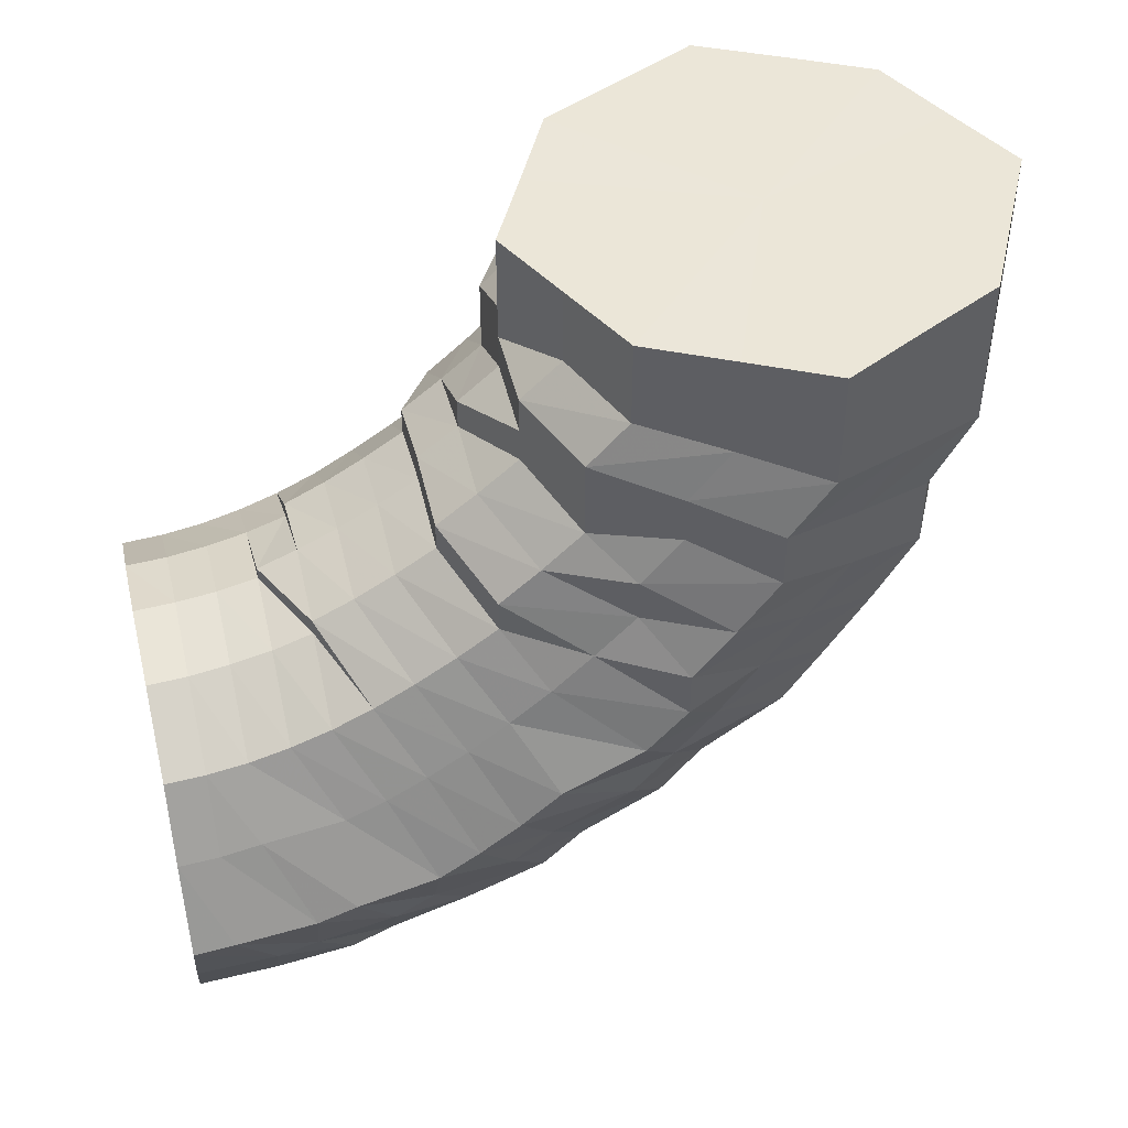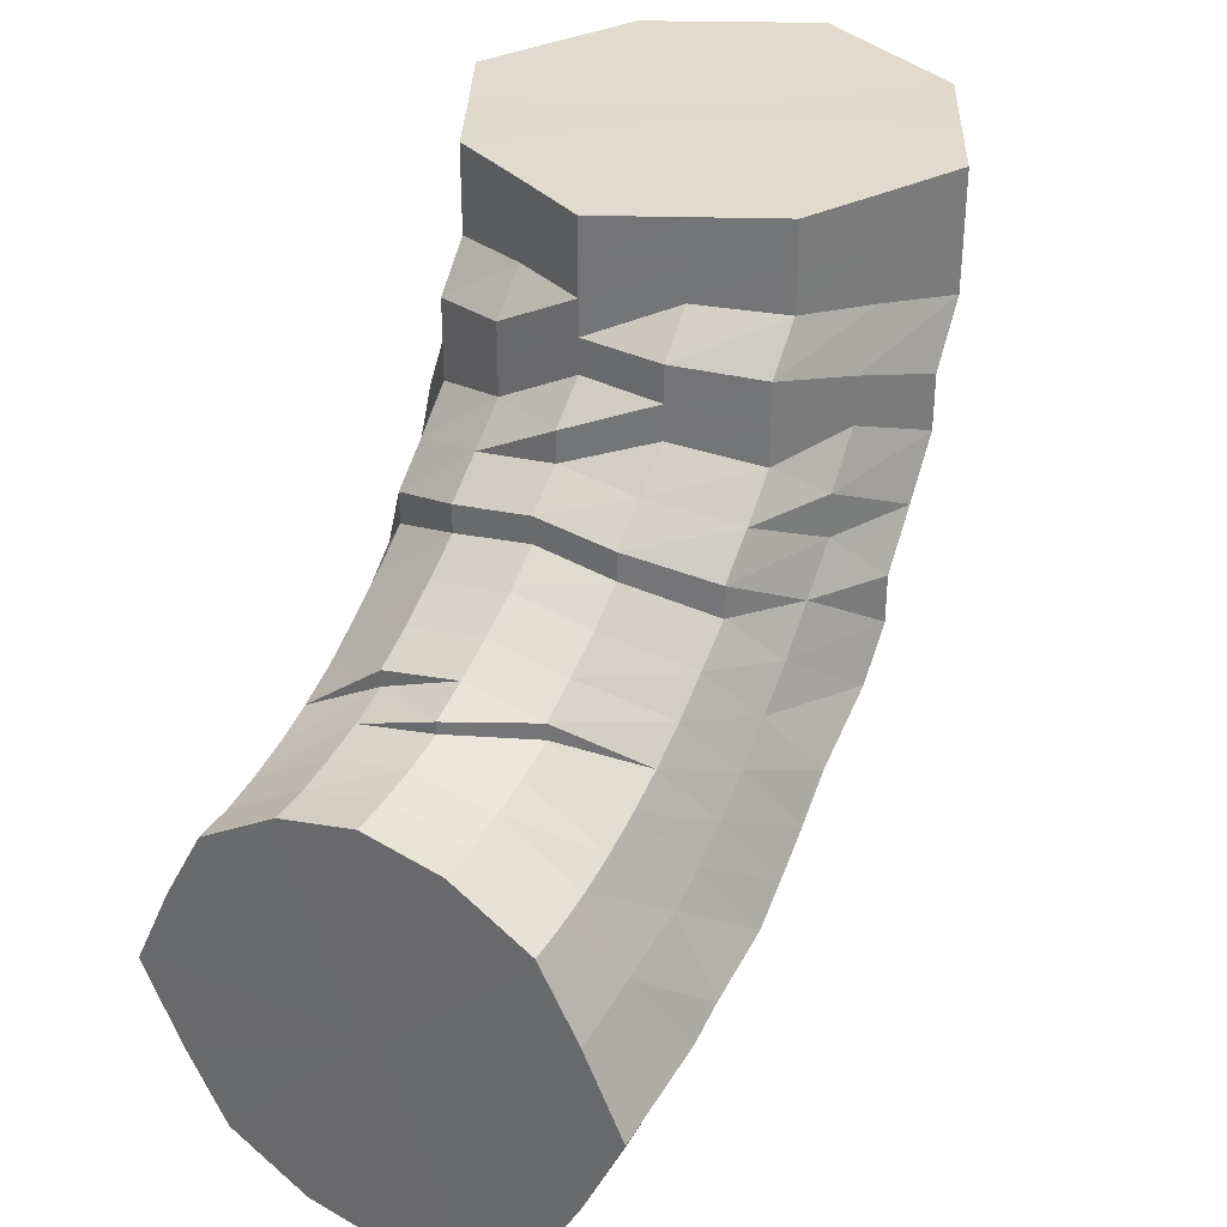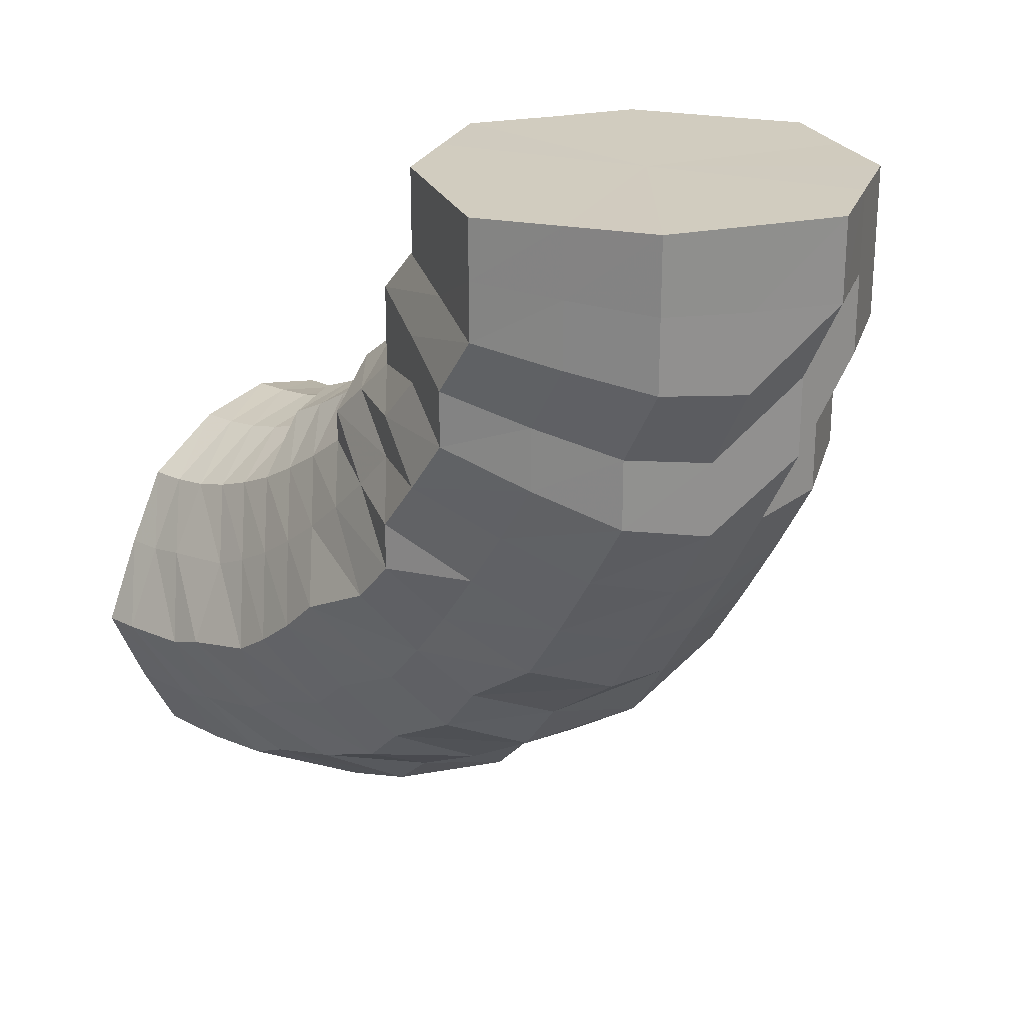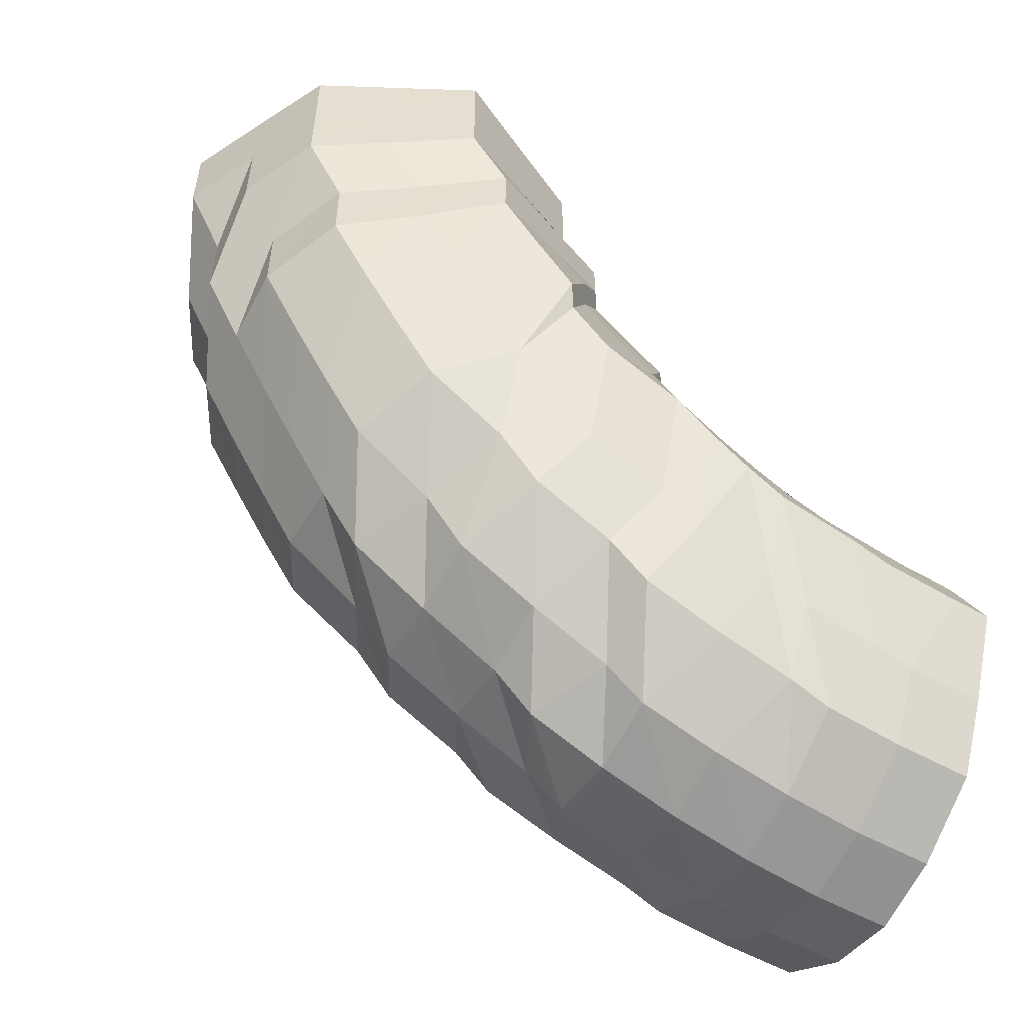
<metadata>
{"format":"obj","ext":"obj","renderer":"f3d","projection":"perspective","resolution":1024,"background":"white","views":[{"elev":46.4,"azim":76.3,"up":"+Z"},{"elev":33.3,"azim":28.6,"up":"+Z"},{"elev":23.8,"azim":134.4,"up":"+Z"},{"elev":-53.6,"azim":-118.8,"up":"+Z"}]}
</metadata>
<code>
o 9056
v 2250 1889 19.31
v 2250 1889 19.29
v 2250 1889 19.31
v 2250 1889 19.29
v 2250 1889 19.31
v 2250 1889 19.31
v 2250 1889 19.29
v 2250 1889 19.31
v 2250 1889 19.31
v 2250 1889 19.27
v 2250 1889 19.27
v 2250 1889 19.27
v 2250 1889 19.27
v 2250 1889 19.25
v 2250 1889 19.29
v 2250 1889 19.31
v 2250 1889 19.31
v 2250 1889 19.25
v 2250 1889 19.27
v 2250 1889 19.25
v 2250 1889 19.29
v 2250 1889 19.31
v 2250 1889 19.31
v 2250 1889 19.28
v 2250 1889 19.26
v 2250 1889 19.29
v 2250 1889 19.31
v 2250 1889 19.31
v 2250 1889 19.28
v 2250 1889 19.26
v 2250 1889 19.29
v 2250 1889 19.31
v 2250 1889 19.31
v 2250 1889 19.28
v 2250 1889 19.27
v 2250 1889 19.3
v 2250 1889 19.31
v 2250 1889 19.31
v 2250 1889 19.29
v 2250 1889 19.28
v 2250 1889 19.3
v 2250 1889 19.31
v 2250 1889 19.31
v 2250 1889 19.29
v 2250 1889 19.28
v 2250 1889 19.3
v 2250 1889 19.31
v 2250 1889 19.31
v 2250 1889 19.29
v 2250 1889 19.28
v 2250 1889 19.3
v 2250 1889 19.31
v 2250 1889 19.31
v 2250 1889 19.29
v 2250 1889 19.28
v 2250 1889 19.3
v 2250 1889 19.31
v 2250 1889 19.31
v 2250 1889 19.29
v 2250 1889 19.28
v 2250 1889 19.3
v 2250 1889 19.31
v 2250 1889 19.31
v 2250 1889 19.28
v 2250 1889 19.27
v 2250 1889 19.3
v 2250 1889 19.31
v 2250 1889 19.31
v 2250 1889 19.28
v 2250 1889 19.26
v 2250 1889 19.29
v 2250 1889 19.31
v 2250 1889 19.31
v 2250 1889 19.29
v 2250 1889 19.31
v 2250 1889 19.31
v 2250 1889 19.28
v 2250 1889 19.26
v 2250 1889 19.25
v 2250 1889 19.25
v 2250 1889 19.23
v 2250 1889 19.23
v 2250 1889 19.24
v 2250 1889 19.24
v 2250 1889 19.21
v 2250 1889 19.23
v 2250 1889 19.21
v 2250 1889 19.21
v 2250 1889 19.24
v 2250 1889 19.22
v 2250 1889 19.24
v 2250 1889 19.23
v 2250 1889 19.25
v 2250 1889 19.24
v 2250 1889 19.26
v 2250 1889 19.25
v 2250 1889 19.27
v 2250 1889 19.26
v 2250 1889 19.27
v 2250 1889 19.26
v 2250 1889 19.27
v 2250 1889 19.26
v 2250 1889 19.27
v 2250 1889 19.26
v 2250 1889 19.27
v 2250 1889 19.26
v 2250 1889 19.26
v 2250 1889 19.25
v 2250 1889 19.25
v 2250 1889 19.24
v 2250 1889 19.23
v 2250 1889 19.22
v 2250 1889 19.22
v 2250 1889 19.24
v 2250 1889 19.21
v 2250 1889 19.2
v 2250 1889 19.22
v 2250 1889 19.21
v 2250 1889 19.2
v 2250 1889 19.21
v 2250 1889 19.22
v 2250 1889 19.2
v 2250 1889 19.19
v 2250 1889 19.18
v 2250 1889 19.19
v 2250 1889 19.18
v 2250 1889 19.2
v 2250 1889 19.18
v 2250 1889 19.2
v 2250 1889 19.19
v 2250 1889 19.21
v 2250 1889 19.2
v 2250 1889 19.22
v 2250 1889 19.21
v 2250 1889 19.24
v 2250 1889 19.23
v 2250 1889 19.25
v 2250 1889 19.24
v 2250 1889 19.25
v 2250 1889 19.25
v 2250 1889 19.26
v 2250 1889 19.25
v 2250 1889 19.25
v 2250 1889 19.25
v 2250 1889 19.25
v 2250 1889 19.24
v 2250 1889 19.23
v 2250 1889 19.21
v 2250 1889 19.23
v 2250 1889 19.22
v 2250 1889 19.2
v 2250 1889 19.21
v 2250 1889 19.19
v 2250 1889 19.19
v 2250 1889 19.17
v 2250 1889 19.17
v 2250 1889 19.16
v 2250 1889 19.16
v 2250 1889 19.15
v 2250 1889 19.16
v 2250 1889 19.15
v 2250 1889 19.16
v 2250 1889 19.15
v 2250 1889 19.17
v 2250 1889 19.16
v 2250 1889 19.19
v 2250 1889 19.17
v 2250 1889 19.2
v 2250 1889 19.19
v 2250 1889 19.22
v 2250 1889 19.21
v 2250 1889 19.23
v 2250 1889 19.22
v 2250 1889 19.24
v 2250 1889 19.23
v 2250 1889 19.24
v 2250 1889 19.24
v 2250 1889 19.24
v 2250 1889 19.23
v 2250 1889 19.22
v 2250 1889 19.23
v 2250 1889 19.22
v 2250 1889 19.2
v 2250 1889 19.21
v 2250 1889 19.18
v 2250 1889 19.19
v 2250 1889 19.18
v 2250 1889 19.16
v 2250 1889 19.16
v 2250 1889 19.15
v 2250 1889 19.14
v 2250 1889 19.14
v 2250 1889 19.13
v 2250 1889 19.14
v 2250 1889 19.12
v 2250 1889 19.14
v 2250 1889 19.13
v 2250 1889 19.15
v 2250 1889 19.14
v 2250 1889 19.16
v 2250 1889 19.16
v 2250 1889 19.18
v 2250 1889 19.18
v 2250 1889 19.2
v 2250 1889 19.19
v 2250 1889 19.22
v 2250 1889 19.21
v 2250 1889 19.23
v 2250 1889 19.22
v 2250 1889 19.23
v 2250 1889 19.23
v 2250 1889 19.22
v 2250 1889 19.22
v 2250 1889 19.22
v 2250 1889 19.21
v 2250 1889 19.21
v 2250 1889 19.19
v 2250 1889 19.2
v 2250 1889 19.18
v 2250 1889 19.17
v 2250 1889 19.16
v 2250 1889 19.15
v 2250 1889 19.14
v 2250 1889 19.13
v 2250 1889 19.12
v 2250 1889 19.12
v 2250 1889 19.11
v 2250 1889 19.12
v 2250 1889 19.11
v 2250 1889 19.12
v 2250 1889 19.11
v 2250 1889 19.13
v 2250 1889 19.12
v 2250 1889 19.15
v 2250 1889 19.14
v 2250 1889 19.17
v 2250 1889 19.16
v 2250 1889 19.19
v 2250 1889 19.18
v 2250 1889 19.21
v 2250 1889 19.2
v 2250 1889 19.22
v 2250 1889 19.21
v 2250 1889 19.22
v 2250 1889 19.21
v 2250 1889 19.22
v 2250 1889 19.21
v 2250 1889 19.21
v 2250 1889 19.2
v 2250 1889 19.21
v 2250 1889 19.21
v 2250 1889 19.2
v 2250 1889 19.2
v 2250 1889 19.18
v 2250 1889 19.18
v 2250 1889 19.18
v 2250 1889 19.16
v 2250 1889 19.16
v 2250 1889 19.16
v 2250 1889 19.14
v 2250 1889 19.14
v 2250 1889 19.14
v 2250 1889 19.12
v 2250 1889 19.12
v 2250 1889 19.12
v 2250 1889 19.11
v 2250 1889 19.11
v 2250 1889 19.1
v 2250 1889 19.1
v 2250 1889 19.1
v 2250 1889 19.1
v 2250 1889 19.11
v 2250 1889 19.11
v 2250 1889 19.1
v 2250 1889 19.12
v 2250 1889 19.12
v 2250 1889 19.12
v 2250 1889 19.14
v 2250 1889 19.14
v 2250 1889 19.14
v 2250 1889 19.16
v 2250 1889 19.16
v 2250 1889 19.16
v 2250 1889 19.18
v 2250 1889 19.18
v 2250 1889 19.18
v 2250 1889 19.2
v 2250 1889 19.2
v 2250 1889 19.2
v 2250 1889 19.21
v 2250 1889 19.21
v 2250 1889 19.21
v 2250 1889 19.2
v 2250 1889 19.18
v 2250 1889 19.21
v 2250 1889 19.21
v 2250 1889 19.21
v 2250 1889 19.16
v 2250 1889 19.16
v 2250 1889 19.2
v 2250 1889 19.18
v 2250 1889 19.14
v 2250 1889 19.16
v 2250 1889 19.12
v 2250 1889 19.14
v 2250 1889 19.1
v 2250 1889 19.12
v 2250 1889 19.1
v 2250 1889 19.1
v 2250 1889 19.31
v 2250 1889 19.31
v 2250 1889 19.31
v 2250 1889 19.31
v 2250 1889 19.31
v 2250 1889 19.31
v 2250 1889 19.31
v 2250 1889 19.31
v 2250 1889 19.31
v 2250 1889 19.31
v 2250 1889 19.31
v 2250 1889 19.31
v 2250 1889 19.31
v 2250 1889 19.31
v 2250 1889 19.31
v 2250 1889 19.31
v 2250 1889 19.31
f 1 2 3
f 3 4 5
f 2 4 6
f 5 7 8
f 4 7 9
f 2 10 4
f 4 11 7
f 10 11 4
f 11 12 7
f 13 10 2
f 10 14 11
f 15 13 2
f 15 2 16
f 17 15 1
f 13 18 10
f 18 14 10
f 19 13 15
f 20 18 13
f 19 20 13
f 21 19 15
f 21 15 22
f 23 21 17
f 24 19 21
f 25 20 19
f 24 25 19
f 26 24 21
f 26 21 27
f 28 26 23
f 29 24 26
f 30 25 24
f 29 30 24
f 31 29 26
f 31 26 32
f 33 31 28
f 34 29 31
f 35 30 29
f 34 35 29
f 36 34 31
f 36 31 37
f 38 36 33
f 39 34 36
f 40 35 34
f 39 40 34
f 41 39 36
f 41 36 42
f 43 41 38
f 44 39 41
f 45 40 39
f 44 45 39
f 46 44 41
f 46 41 47
f 48 46 43
f 49 44 46
f 50 45 44
f 49 50 44
f 51 49 46
f 51 46 52
f 53 51 48
f 54 49 51
f 55 50 49
f 54 55 49
f 56 54 51
f 56 51 57
f 58 56 53
f 59 54 56
f 60 55 54
f 59 60 54
f 61 59 56
f 61 56 62
f 63 61 58
f 64 59 61
f 65 60 59
f 64 65 59
f 66 64 61
f 66 61 67
f 68 66 63
f 69 64 66
f 70 65 64
f 69 70 64
f 71 69 66
f 71 66 72
f 73 71 68
f 8 74 73
f 74 71 75
f 7 74 76
f 7 12 74
f 74 77 71
f 12 77 74
f 77 69 71
f 77 78 69
f 78 70 69
f 12 79 77
f 79 78 77
f 80 79 12
f 11 80 12
f 14 80 11
f 80 81 79
f 14 82 80
f 82 81 80
f 79 83 78
f 81 83 79
f 83 84 78
f 78 84 70
f 81 85 83
f 86 82 14
f 18 86 14
f 82 87 81
f 87 85 81
f 86 88 82
f 88 87 82
f 89 86 18
f 20 89 18
f 90 88 86
f 89 90 86
f 91 89 20
f 25 91 20
f 92 90 89
f 91 92 89
f 93 91 25
f 30 93 25
f 94 92 91
f 93 94 91
f 95 93 30
f 35 95 30
f 96 94 93
f 95 96 93
f 97 95 35
f 40 97 35
f 98 96 95
f 97 98 95
f 99 97 40
f 45 99 40
f 100 98 97
f 99 100 97
f 101 99 45
f 50 101 45
f 102 100 99
f 101 102 99
f 103 101 50
f 55 103 50
f 104 102 101
f 103 104 101
f 105 103 55
f 60 105 55
f 106 104 103
f 105 106 103
f 107 105 60
f 65 107 60
f 108 106 105
f 107 108 105
f 109 107 65
f 70 109 65
f 84 109 70
f 109 110 107
f 110 108 107
f 84 111 109
f 111 110 109
f 110 112 108
f 113 111 84
f 83 113 84
f 85 113 83
f 112 114 108
f 108 114 106
f 115 112 110
f 111 115 110
f 115 116 112
f 117 118 114
f 119 115 111
f 113 119 111
f 116 120 121
f 122 119 113
f 85 122 113
f 119 123 115
f 123 116 115
f 122 124 119
f 124 123 119
f 125 122 85
f 87 125 85
f 126 124 122
f 125 126 122
f 127 125 87
f 88 127 87
f 128 126 125
f 127 128 125
f 129 127 88
f 90 129 88
f 130 128 127
f 129 130 127
f 131 129 90
f 92 131 90
f 132 130 129
f 131 132 129
f 133 131 92
f 94 133 92
f 134 132 131
f 133 134 131
f 135 133 94
f 96 135 94
f 136 134 133
f 135 136 133
f 137 135 96
f 98 137 96
f 138 136 135
f 137 138 135
f 139 137 98
f 100 139 98
f 140 138 137
f 139 140 137
f 141 139 100
f 102 141 100
f 142 140 139
f 141 142 139
f 143 141 102
f 104 143 102
f 144 142 141
f 143 144 141
f 145 143 104
f 106 145 104
f 114 145 106
f 145 146 143
f 146 144 143
f 114 147 145
f 147 146 145
f 148 147 114
f 146 149 144
f 147 150 146
f 150 149 146
f 151 150 147
f 148 151 147
f 150 152 149
f 153 151 148
f 116 153 148
f 151 154 150
f 154 152 150
f 153 155 151
f 155 154 151
f 156 153 116
f 123 156 116
f 157 155 153
f 156 157 153
f 158 156 123
f 124 158 123
f 159 157 156
f 158 159 156
f 160 158 124
f 126 160 124
f 161 159 158
f 160 161 158
f 162 160 126
f 128 162 126
f 163 161 160
f 162 163 160
f 164 162 128
f 130 164 128
f 165 163 162
f 164 165 162
f 166 164 130
f 132 166 130
f 167 165 164
f 166 167 164
f 168 166 132
f 134 168 132
f 169 167 166
f 168 169 166
f 170 168 134
f 136 170 134
f 171 169 168
f 170 171 168
f 172 170 136
f 138 172 136
f 173 171 170
f 172 173 170
f 174 172 138
f 140 174 138
f 175 173 172
f 174 175 172
f 176 174 140
f 142 176 140
f 177 175 174
f 176 177 174
f 178 176 142
f 144 178 142
f 149 178 144
f 178 179 176
f 179 177 176
f 149 180 178
f 180 179 178
f 152 180 149
f 179 181 177
f 180 182 179
f 182 181 179
f 183 182 180
f 152 183 180
f 182 184 181
f 185 183 152
f 154 185 152
f 183 186 182
f 186 184 182
f 185 187 183
f 187 186 183
f 188 185 154
f 155 188 154
f 189 187 185
f 188 189 185
f 190 188 155
f 157 190 155
f 191 189 188
f 190 191 188
f 192 190 157
f 159 192 157
f 193 191 190
f 192 193 190
f 194 192 159
f 161 194 159
f 195 193 192
f 194 195 192
f 196 194 161
f 163 196 161
f 197 195 194
f 196 197 194
f 198 196 163
f 165 198 163
f 199 197 196
f 198 199 196
f 200 198 165
f 167 200 165
f 201 199 198
f 200 201 198
f 202 200 167
f 169 202 167
f 203 201 200
f 202 203 200
f 204 202 169
f 171 204 169
f 205 203 202
f 204 205 202
f 206 204 171
f 173 206 171
f 207 205 204
f 206 207 204
f 208 206 173
f 175 208 173
f 209 207 206
f 208 209 206
f 210 208 175
f 177 210 175
f 181 210 177
f 210 211 208
f 211 209 208
f 181 212 210
f 212 211 210
f 184 212 181
f 211 213 209
f 212 214 211
f 214 213 211
f 215 214 212
f 184 215 212
f 214 216 213
f 217 215 184
f 186 217 184
f 215 218 214
f 218 216 214
f 217 219 215
f 219 218 215
f 220 217 186
f 187 220 186
f 221 219 217
f 220 221 217
f 222 220 187
f 189 222 187
f 223 221 220
f 222 223 220
f 224 222 189
f 191 224 189
f 225 223 222
f 224 225 222
f 226 224 191
f 193 226 191
f 227 225 224
f 226 227 224
f 228 226 193
f 195 228 193
f 229 227 226
f 228 229 226
f 230 228 195
f 197 230 195
f 231 229 228
f 230 231 228
f 232 230 197
f 199 232 197
f 233 231 230
f 232 233 230
f 234 232 199
f 201 234 199
f 235 233 232
f 234 235 232
f 236 234 201
f 203 236 201
f 237 235 234
f 236 237 234
f 238 236 203
f 205 238 203
f 239 237 236
f 238 239 236
f 240 238 205
f 207 240 205
f 241 239 238
f 240 241 238
f 242 240 207
f 209 242 207
f 213 242 209
f 242 243 240
f 243 241 240
f 213 244 242
f 244 243 242
f 216 244 213
f 243 245 241
f 244 246 243
f 246 245 243
f 247 246 244
f 216 247 244
f 246 248 245
f 249 247 216
f 218 249 216
f 247 250 246
f 250 248 246
f 250 251 248
f 252 250 247
f 249 252 247
f 252 253 250
f 254 249 218
f 219 254 218
f 255 252 249
f 254 255 249
f 255 256 252
f 257 254 219
f 221 257 219
f 258 255 254
f 257 258 254
f 258 259 255
f 260 257 221
f 223 260 221
f 261 258 257
f 260 261 257
f 261 262 258
f 263 260 223
f 225 263 223
f 264 261 260
f 263 264 260
f 264 265 261
f 266 263 225
f 227 266 225
f 267 264 263
f 266 267 263
f 267 268 264
f 269 266 227
f 229 269 227
f 270 267 266
f 269 270 266
f 270 271 267
f 272 269 229
f 231 272 229
f 273 270 269
f 272 273 269
f 273 274 270
f 275 272 231
f 233 275 231
f 276 273 272
f 275 276 272
f 276 277 273
f 278 275 233
f 235 278 233
f 279 276 275
f 278 279 275
f 279 280 276
f 281 278 235
f 237 281 235
f 282 279 278
f 281 282 278
f 282 283 279
f 284 281 237
f 239 284 237
f 285 282 281
f 284 285 281
f 285 286 282
f 287 284 239
f 241 287 239
f 245 287 241
f 287 288 284
f 288 285 284
f 288 289 285
f 245 290 287
f 290 288 287
f 290 291 288
f 248 290 245
f 248 292 290
f 293 294 285
f 295 293 288
f 296 295 290
f 297 296 248
f 295 293 298
f 296 295 298
f 293 294 298
f 297 296 298
f 294 299 282
f 294 299 298
f 300 297 250
f 300 297 298
f 301 300 252
f 301 300 298
f 299 302 279
f 299 302 298
f 303 301 255
f 303 301 298
f 302 304 298
f 302 304 276
f 305 303 298
f 305 303 258
f 304 306 298
f 304 306 273
f 307 305 298
f 307 305 261
f 306 308 298
f 306 308 270
f 309 307 298
f 308 309 298
f 309 307 264
f 308 309 267
f 310 311 312
f 311 313 312
f 314 310 312
f 313 315 312
f 316 314 312
f 315 317 312
f 318 316 312
f 317 319 312
f 320 318 312
f 319 321 312
f 322 320 312
f 321 323 312
f 324 322 312
f 323 325 312
f 326 324 312
f 325 326 312

</code>
